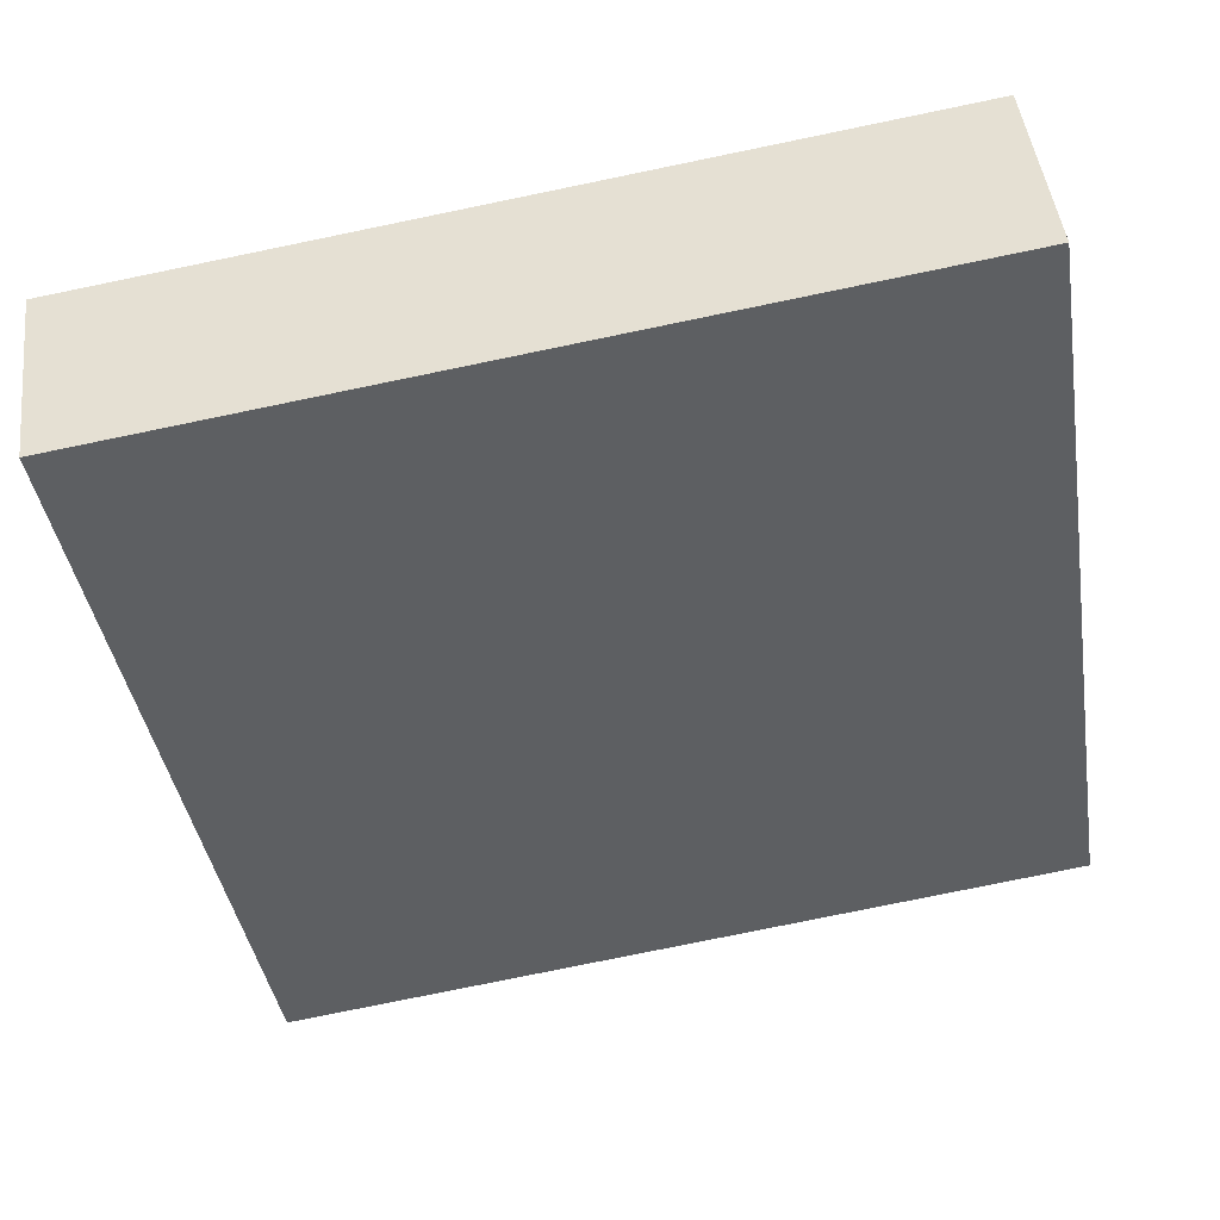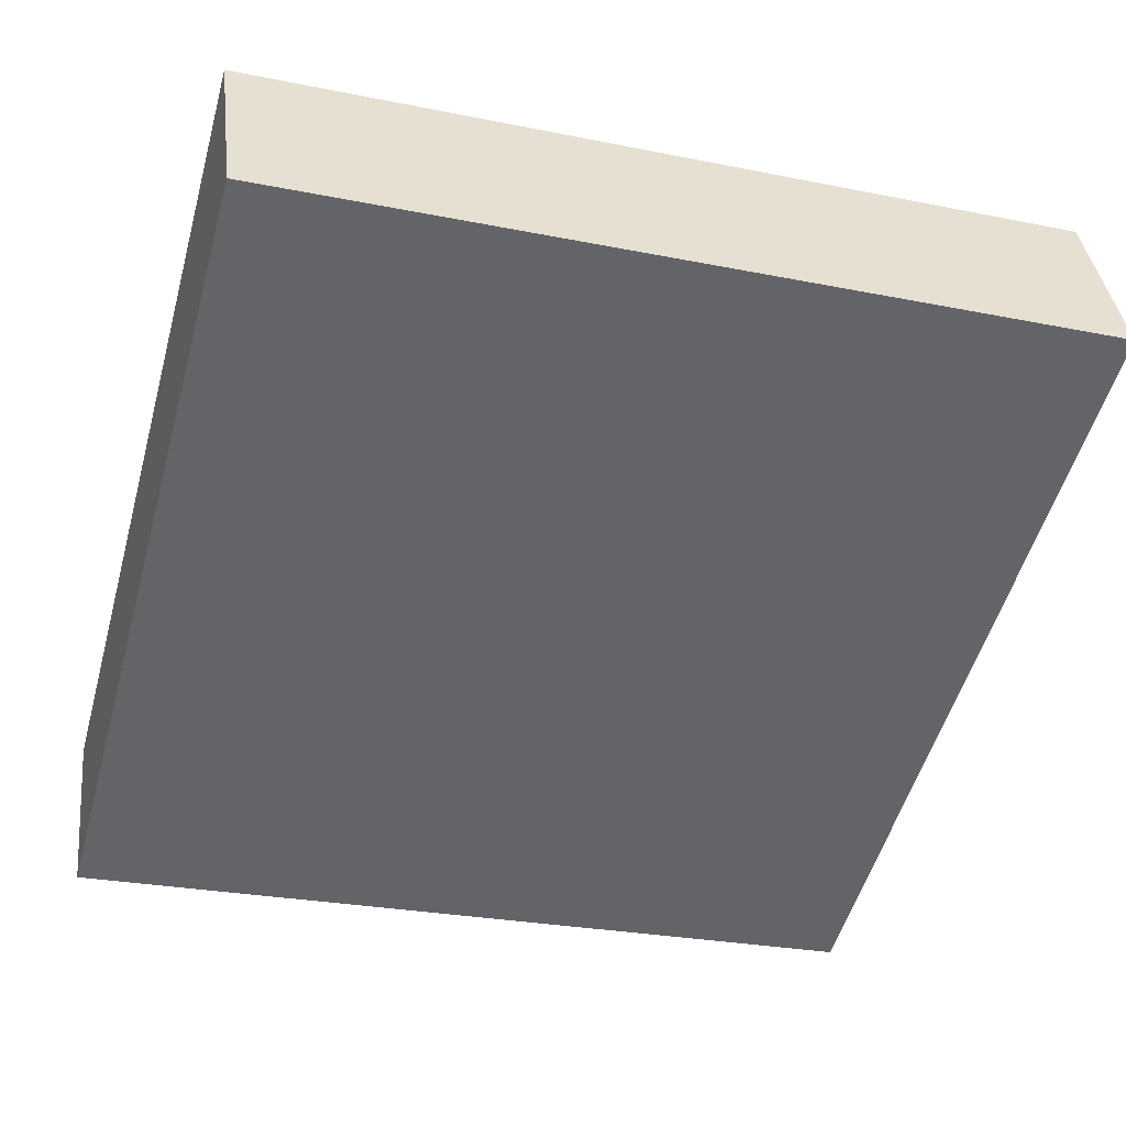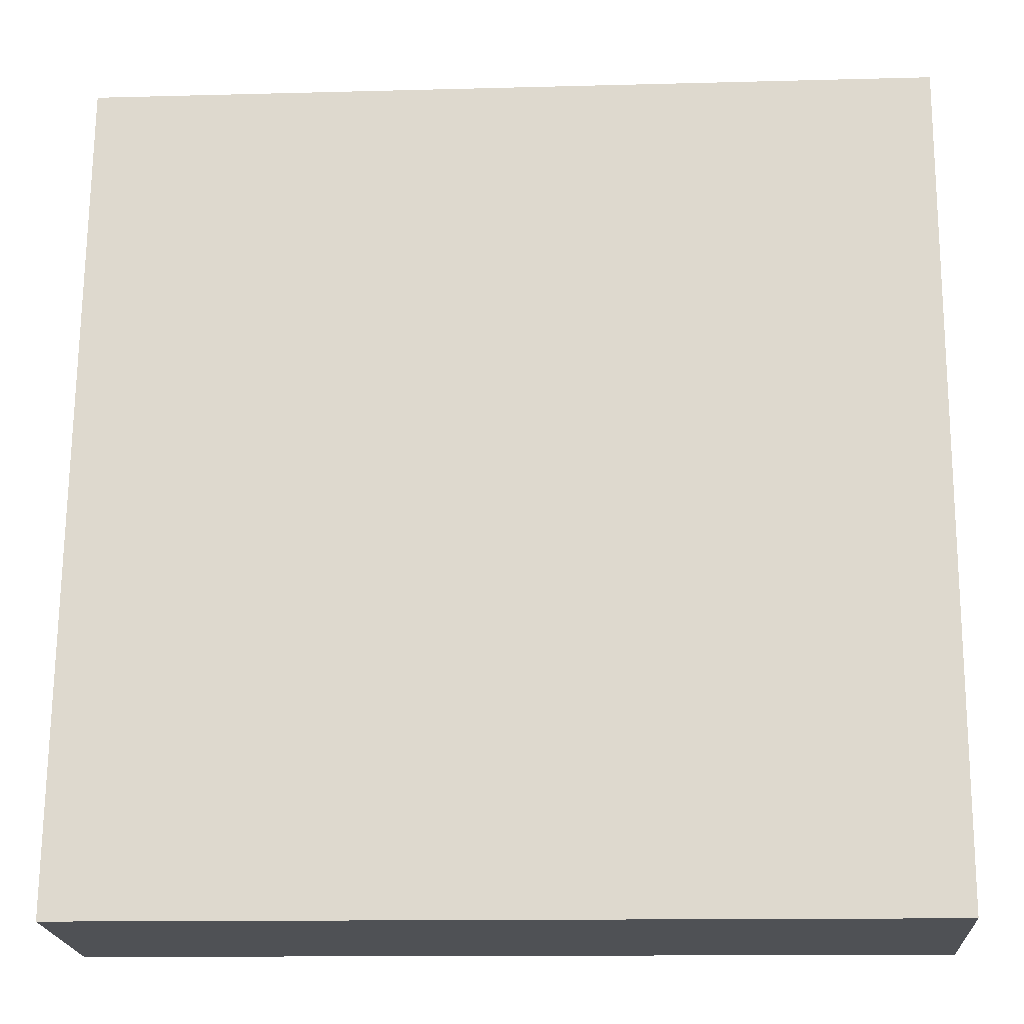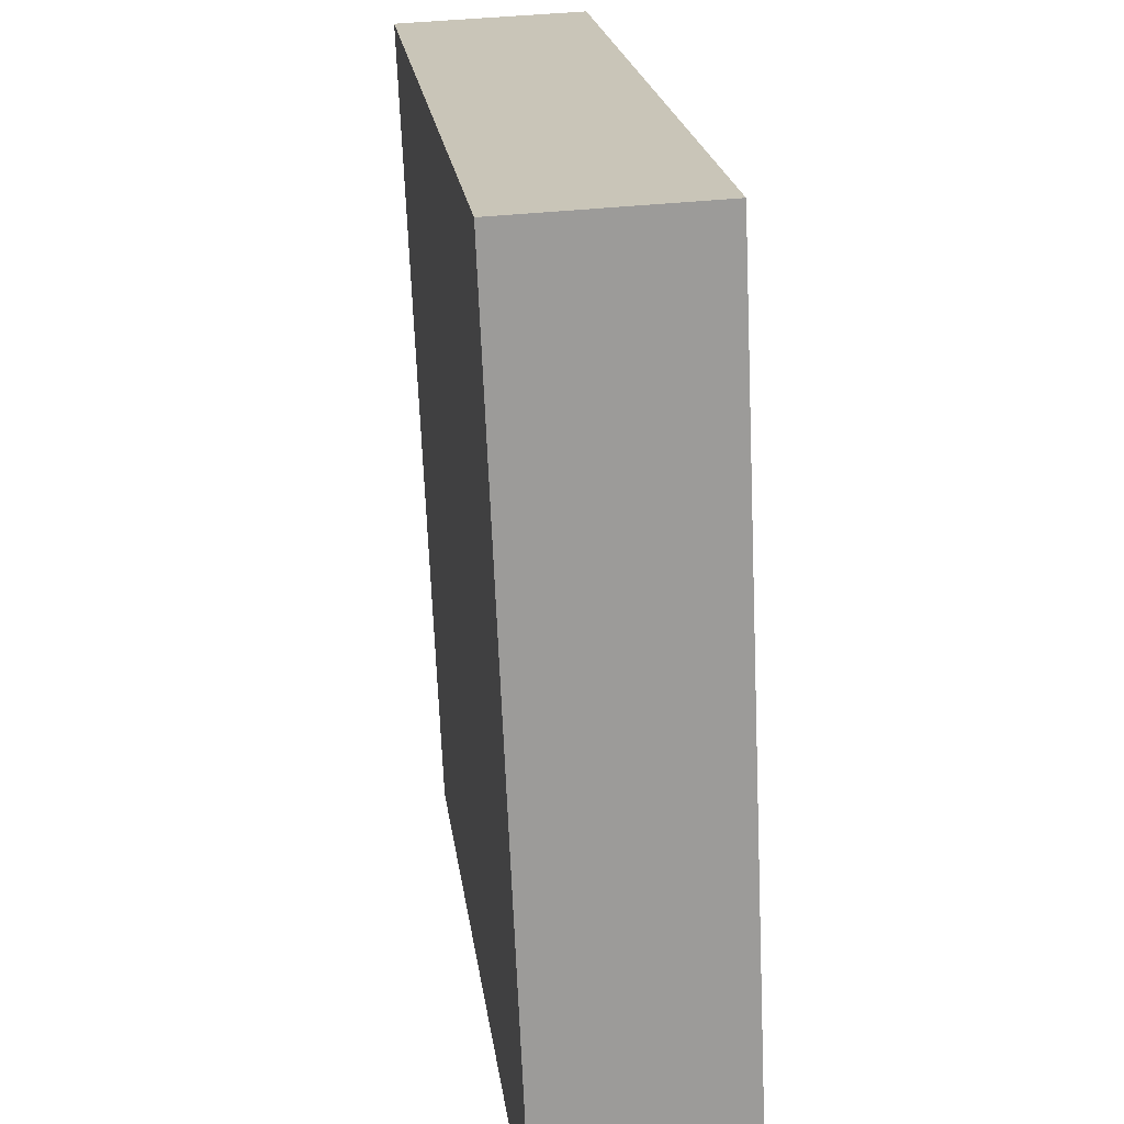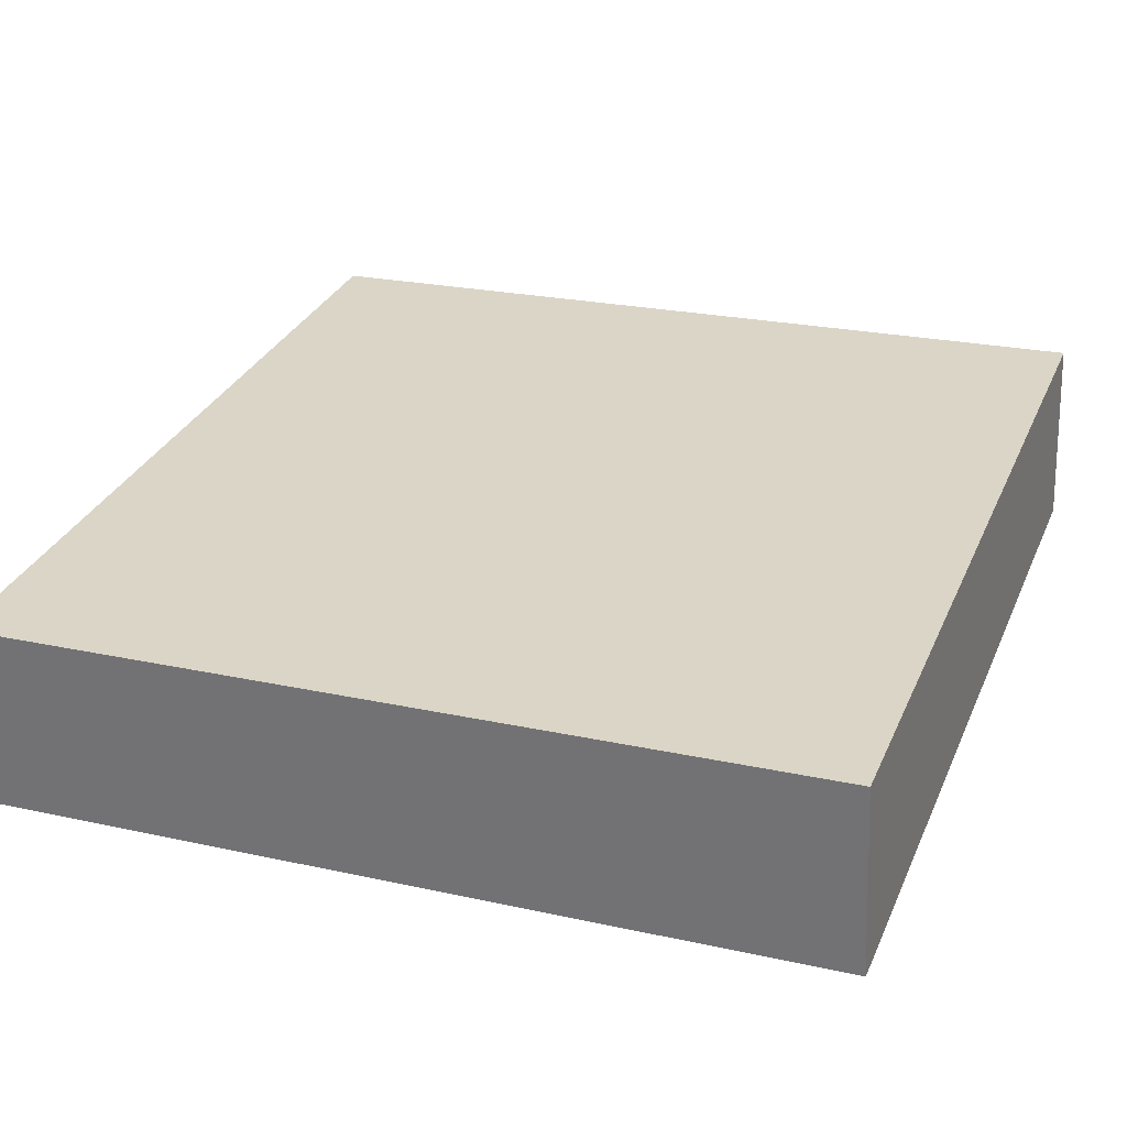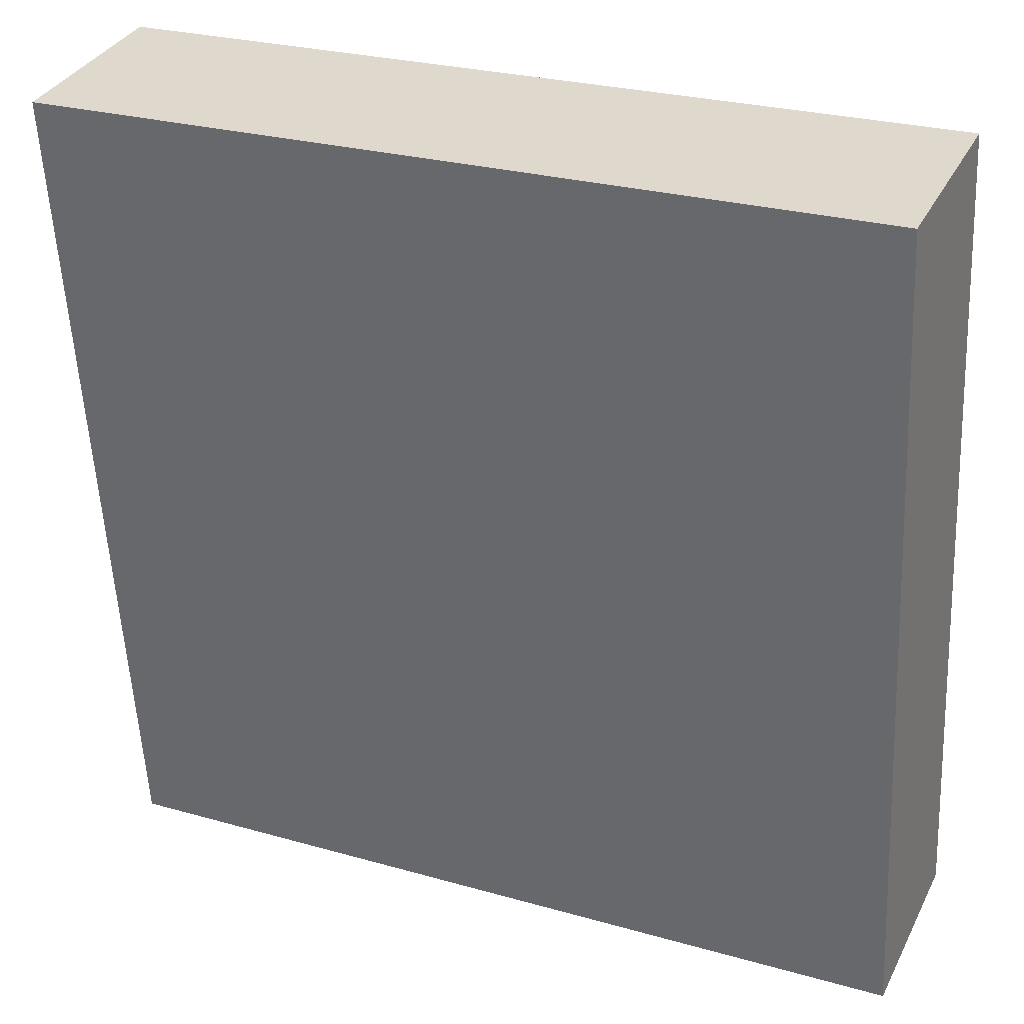
<metadata>
{"format":"obj","ext":"obj","renderer":"f3d","projection":"perspective","resolution":1024,"background":"white","views":[{"elev":-41.2,"azim":99.1,"up":"+Y"},{"elev":-52.6,"azim":74.5,"up":"+Y"},{"elev":-12.8,"azim":-176.4,"up":"+Z"},{"elev":-69.2,"azim":92.5,"up":"+Z"},{"elev":23.0,"azim":20.7,"up":"+Y"},{"elev":26.5,"azim":24.1,"up":"+Z"}]}
</metadata>
<code>
o instance_103/_._1/ID2197#ID2197
v 0.5366 0.01104 0.04444
v 0.5349 0.01083 0.04615
v 0.5349 0.01104 0.04444
v 0.5366 0.01083 0.04615
v 0.5349 0.01143 0.04449
v 0.5349 0.01083 0.04615
v 0.5349 0.01122 0.0462
v 0.5349 0.01104 0.04444
v 0.5349 0.01143 0.04449
v 0.5366 0.01104 0.04444
v 0.5349 0.01104 0.04444
v 0.5366 0.01143 0.04449
v 0.5366 0.01104 0.04444
v 0.5366 0.01122 0.0462
v 0.5366 0.01083 0.04615
v 0.5366 0.01143 0.04449
v 0.5366 0.01122 0.0462
v 0.5349 0.01083 0.04615
v 0.5366 0.01083 0.04615
v 0.5349 0.01122 0.0462
v 0.5366 0.01122 0.0462
v 0.5349 0.01143 0.04449
v 0.5349 0.01122 0.0462
v 0.5366 0.01143 0.04449
f 1 2 3
f 3 2 1
f 2 1 4
f 4 1 2
f 5 6 7
f 7 6 5
f 6 5 8
f 8 5 6
f 9 10 11
f 11 10 9
f 10 9 12
f 12 9 10
f 13 14 15
f 15 14 13
f 14 13 16
f 16 13 14
f 17 18 19
f 19 18 17
f 18 17 20
f 20 17 18
f 21 22 23
f 23 22 21
f 22 21 24
f 24 21 22

</code>
